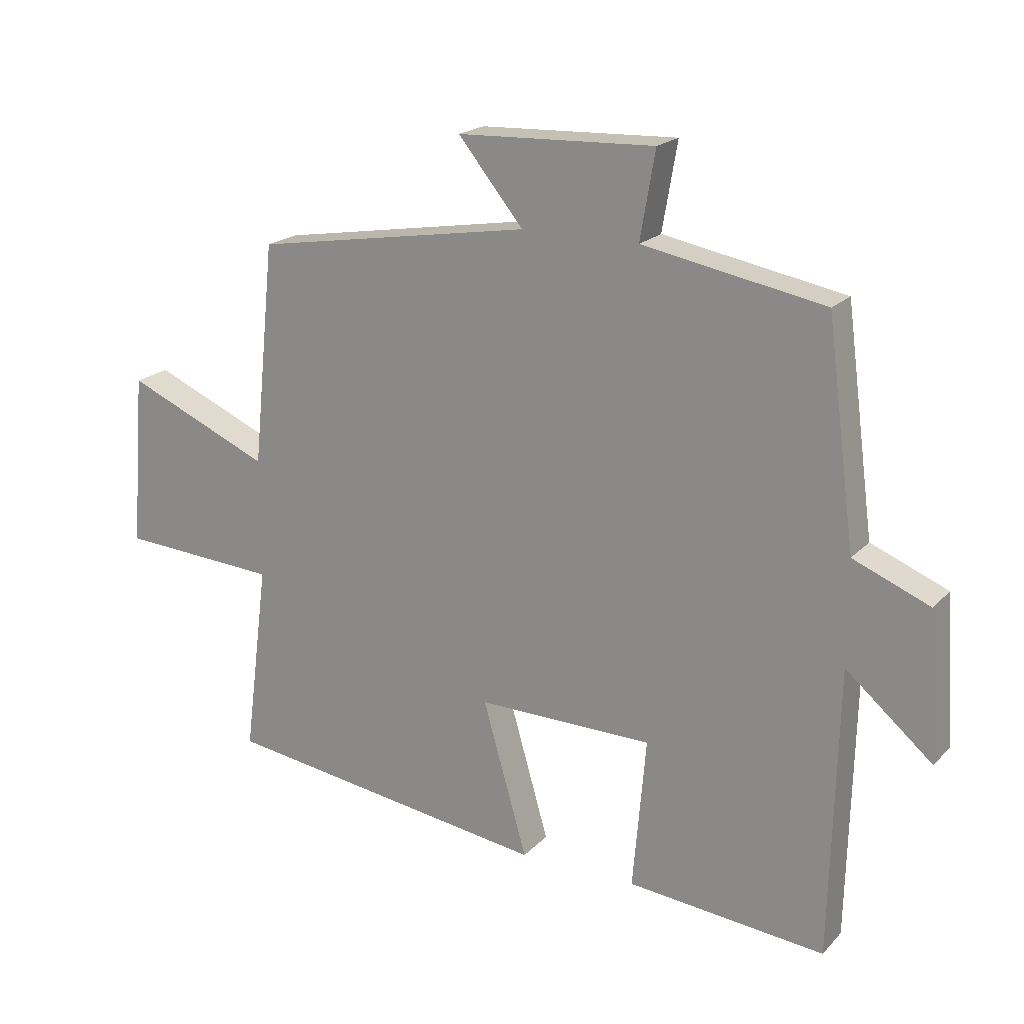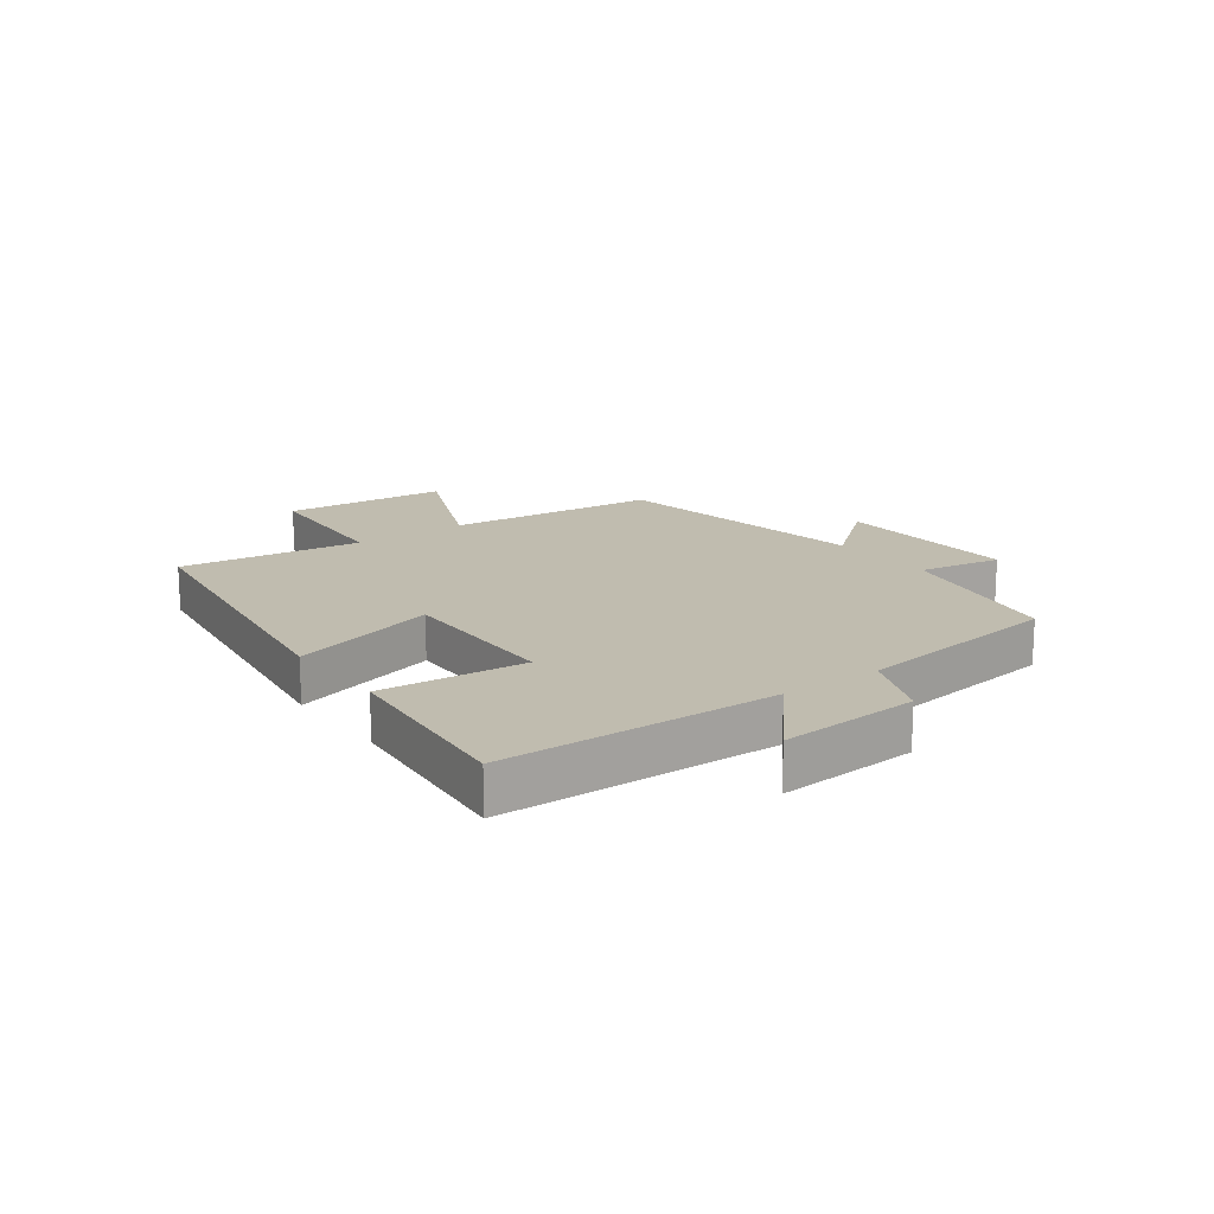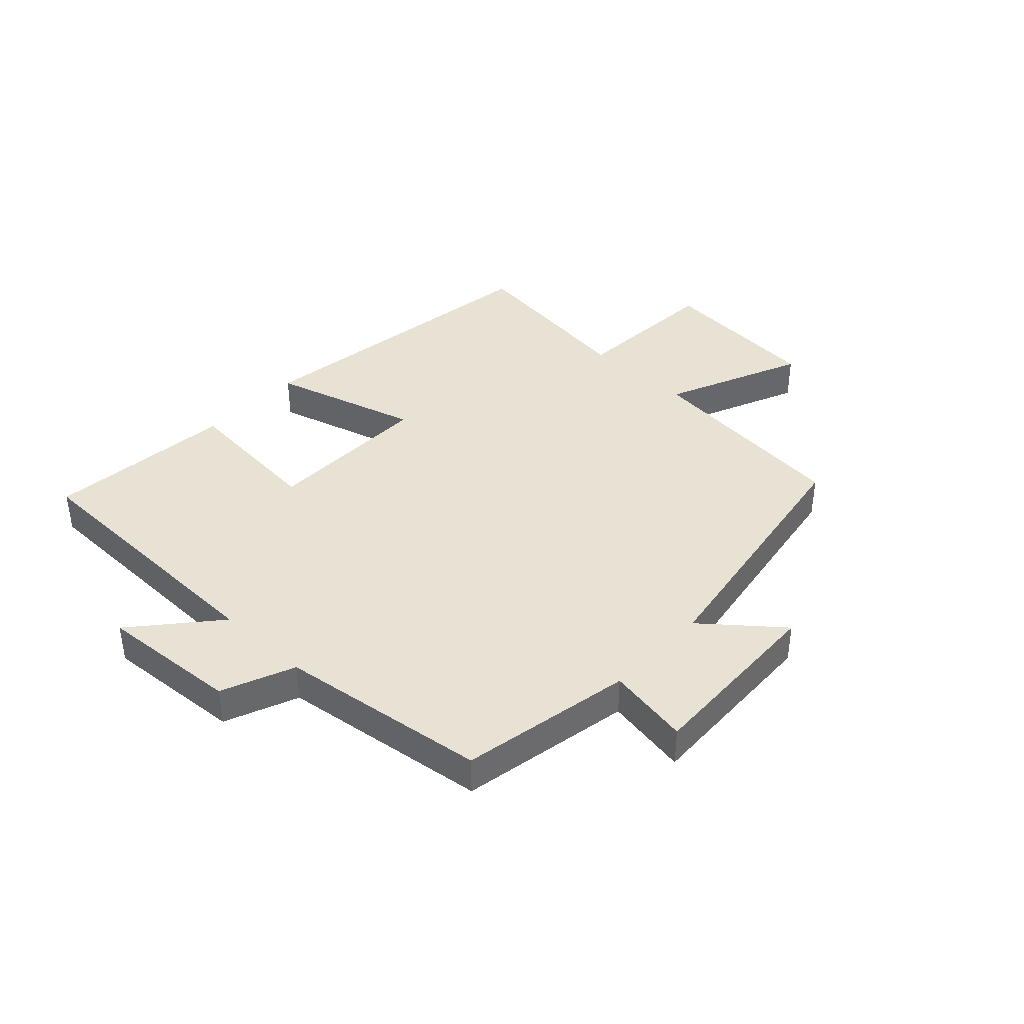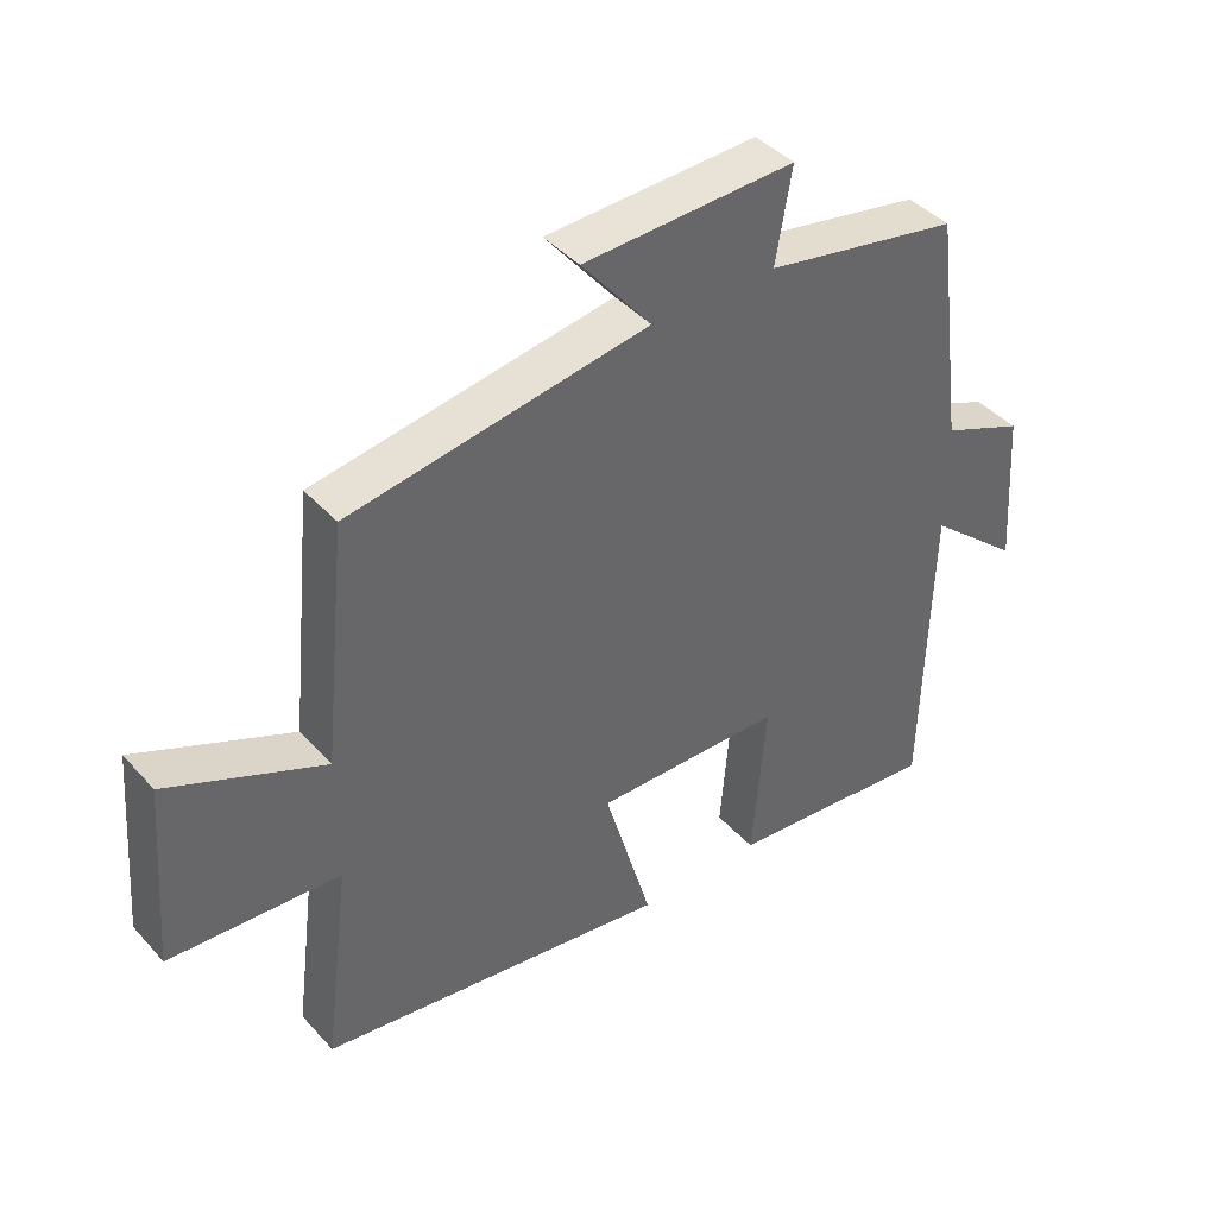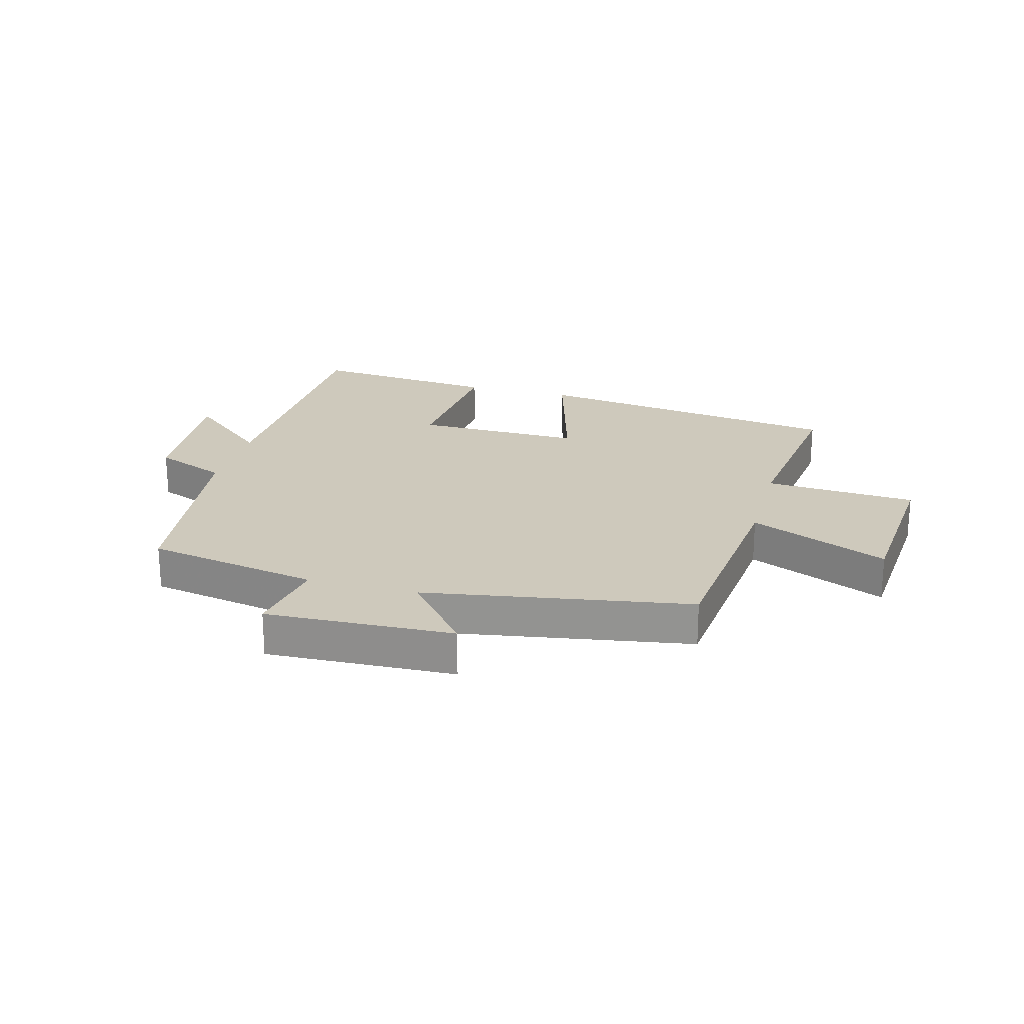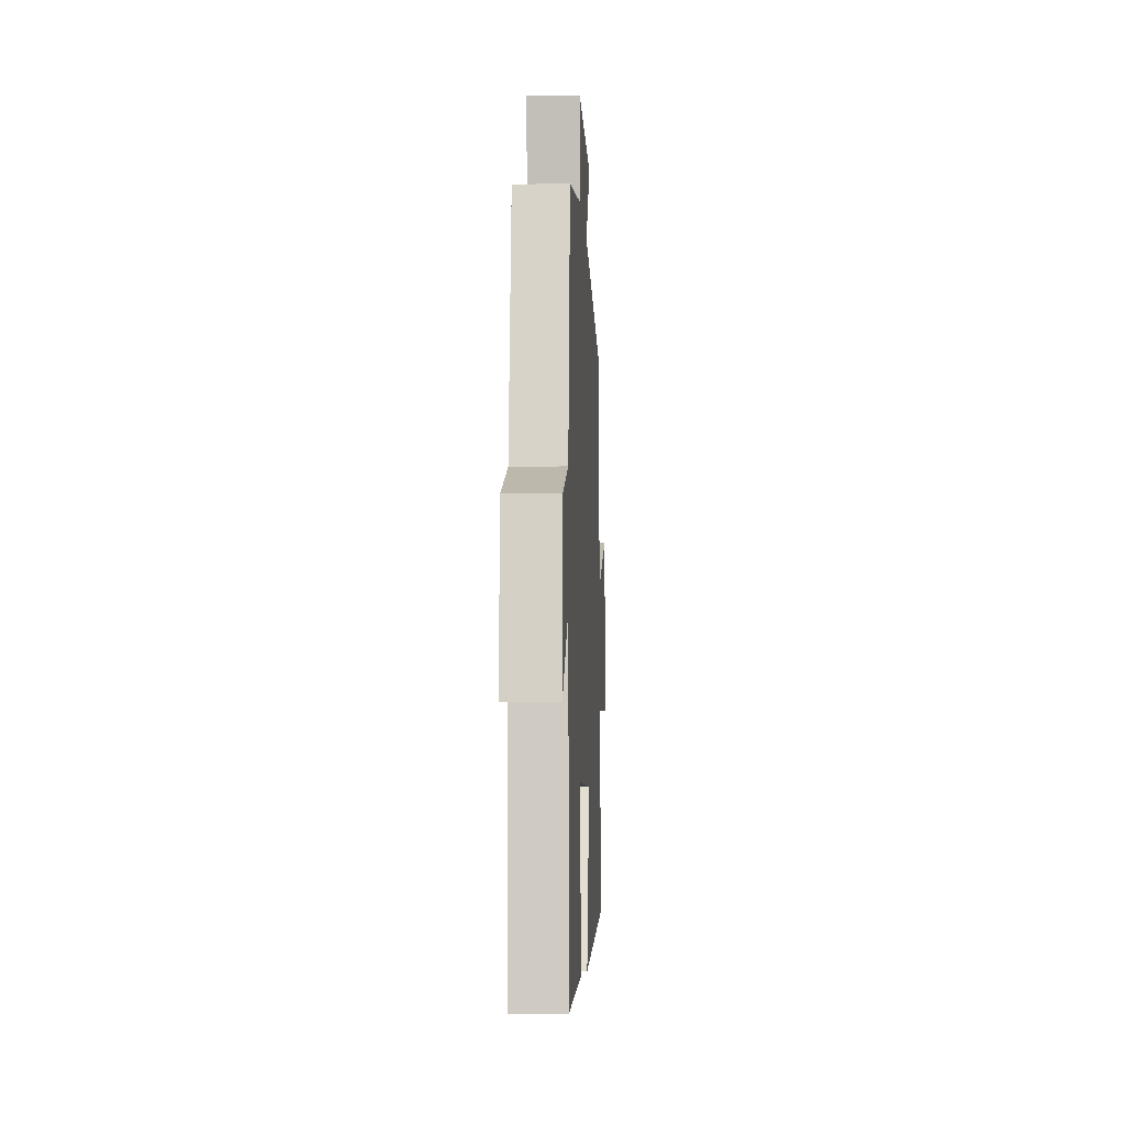
<metadata>
{"format":"obj","ext":"obj","renderer":"f3d","projection":"perspective","resolution":1024,"background":"white","views":[{"elev":19.7,"azim":-150.5,"up":"+Z"},{"elev":16.3,"azim":-126.3,"up":"+Y"},{"elev":39.8,"azim":-46.9,"up":"+Y"},{"elev":41.5,"azim":142.2,"up":"+Z"},{"elev":22.5,"azim":15.1,"up":"+Y"},{"elev":-7.2,"azim":-87.1,"up":"+Z"}]}
</metadata>
<code>
v -0.489 0.07 -0.531
v -0.5 0.07 -0.07
v -0.638 0.07 -0.188
v -0.622 0.07 0.046
v -0.5 0.07 0.096
v -0.454 0.07 0.446
v -0.165 0.07 0.5
v -0.189 0.07 0.639
v 0.125 0.07 0.627
v 0.021 0.07 0.5
v 0.464 0.07 0.427
v 0.5 0.07 0.072
v 0.731 0.07 0.172
v 0.753 0.07 -0.104
v 0.5 0.07 -0.12
v 0.539 0.07 -0.425
v 0.015 0.07 -0.5
v 0.086 0.07 -0.253
v -0.194 0.07 -0.257
v -0.173 0.07 -0.5
v -0.489 0 -0.531
v -0.5 0 -0.07
v -0.638 0 -0.188
v -0.622 0 0.046
v -0.5 0 0.096
v -0.454 0 0.446
v -0.165 0 0.5
v -0.189 0 0.639
v 0.125 0 0.627
v 0.021 0 0.5
v 0.464 0 0.427
v 0.5 0 0.072
v 0.731 0 0.172
v 0.753 0 -0.104
v 0.5 0 -0.12
v 0.539 0 -0.425
v 0.015 0 -0.5
v 0.086 0 -0.253
v -0.194 0 -0.257
v -0.173 0 -0.5
f 19 20 1 2
f 18 19 2
f 15 16 17 18
f 15 18 2
f 12 13 14 15
f 12 15 2
f 11 12 2
f 10 11 2
f 7 8 9 10
f 7 10 2
f 6 7 2
f 5 6 2
f 2 3 4 5
f 22 21 40 39
f 22 39 38
f 38 37 36 35
f 22 38 35
f 35 34 33 32
f 22 35 32
f 22 32 31
f 22 31 30
f 30 29 28 27
f 22 30 27
f 22 27 26
f 22 26 25
f 25 24 23 22
f 1 21 22 2
f 2 22 23 3
f 3 23 24 4
f 4 24 25 5
f 5 25 26 6
f 6 26 27 7
f 7 27 28 8
f 8 28 29 9
f 9 29 30 10
f 10 30 31 11
f 11 31 32 12
f 12 32 33 13
f 13 33 34 14
f 14 34 35 15
f 15 35 36 16
f 16 36 37 17
f 17 37 38 18
f 18 38 39 19
f 19 39 40 20
f 20 40 21 1

</code>
